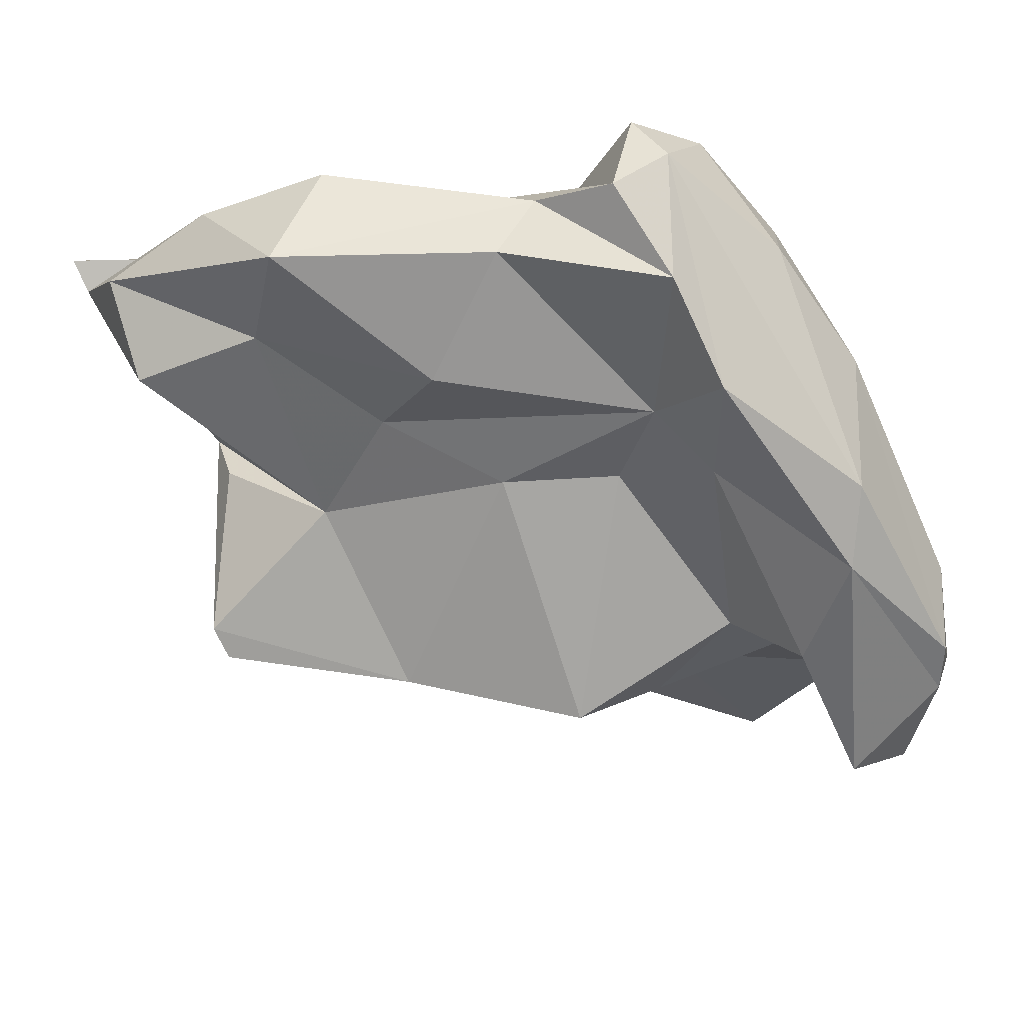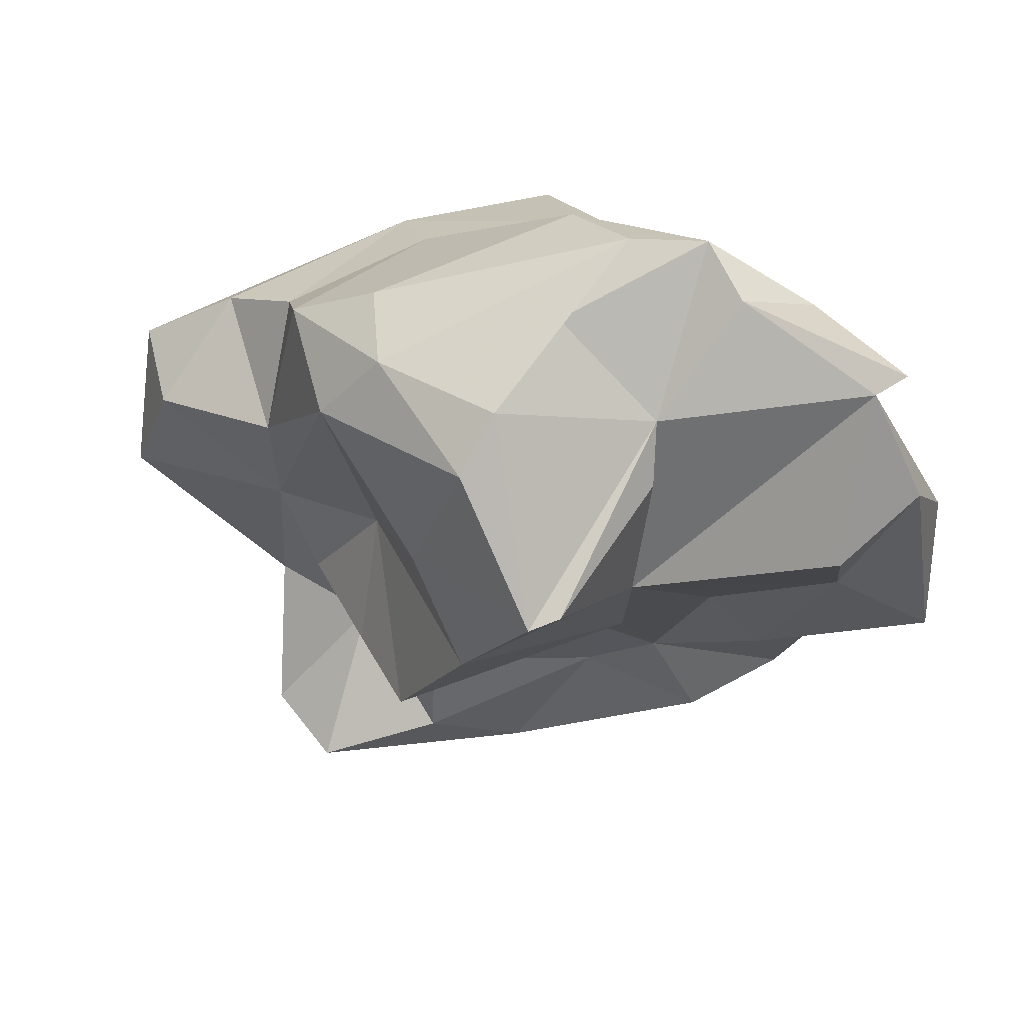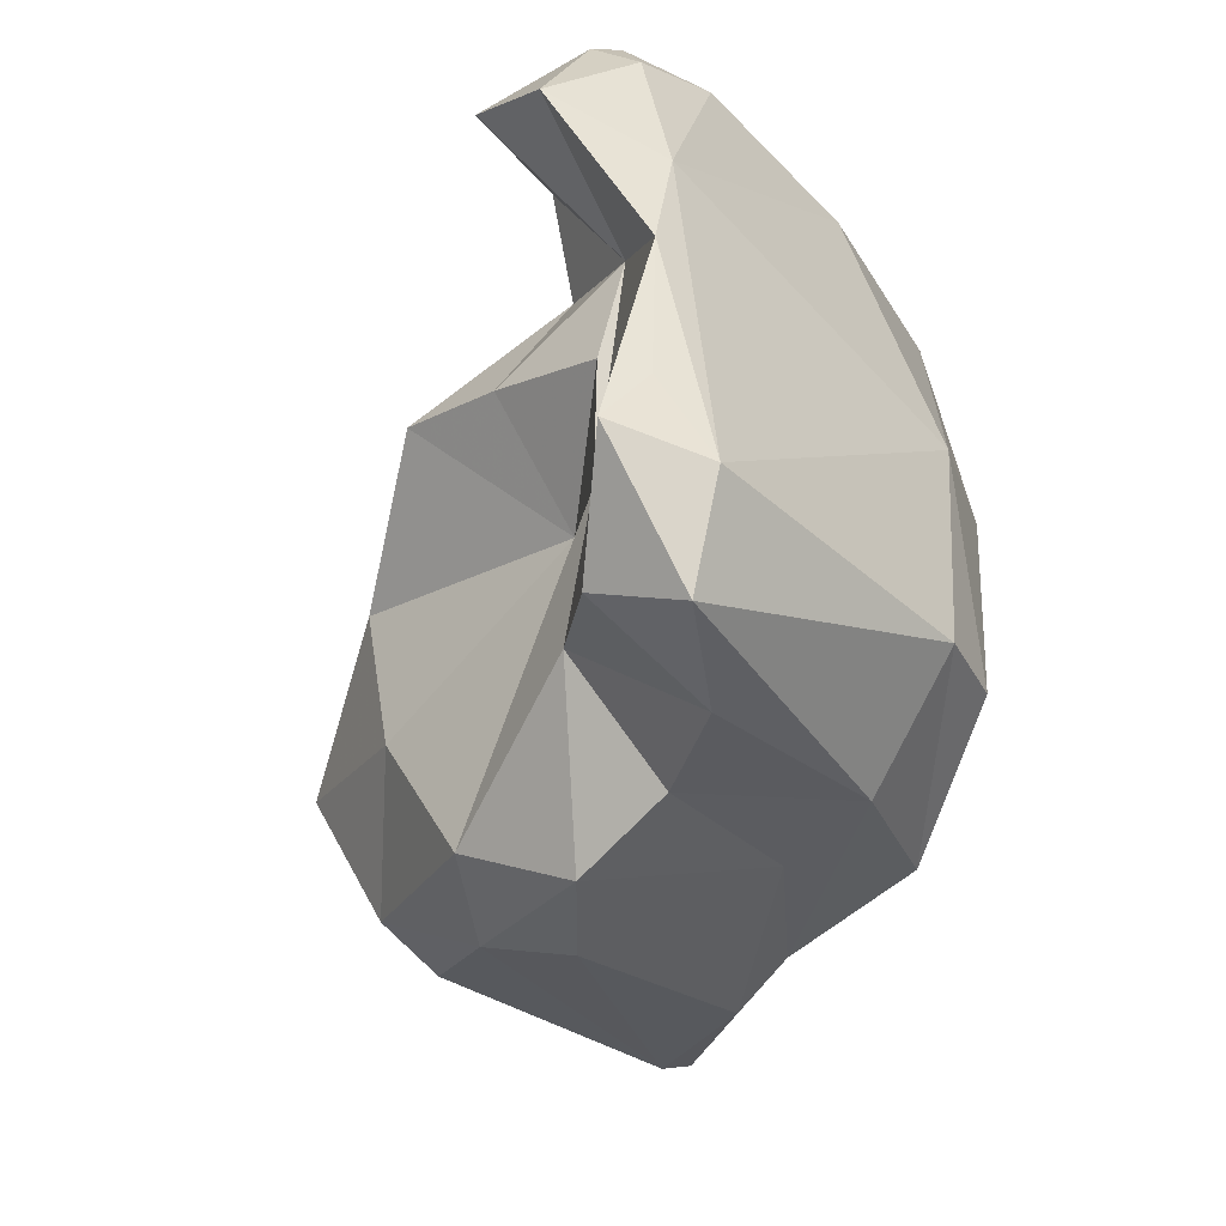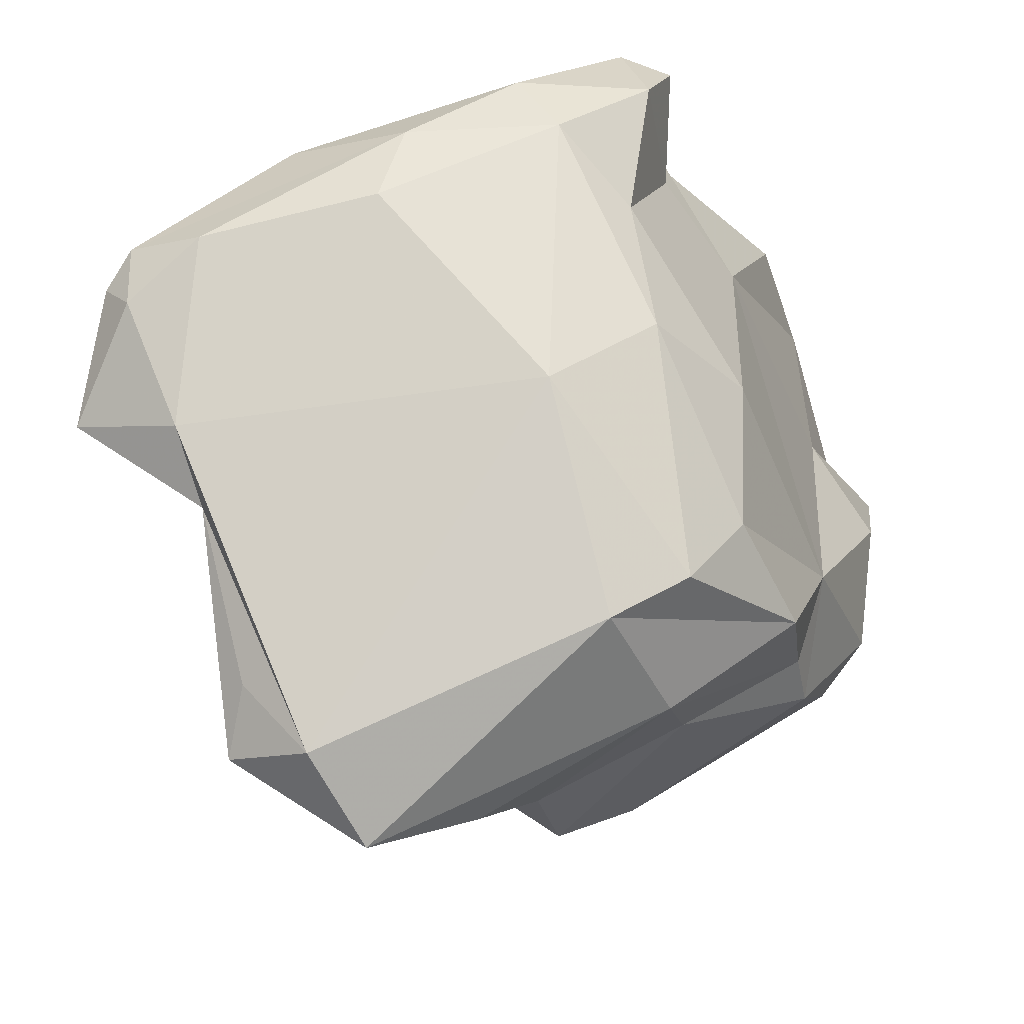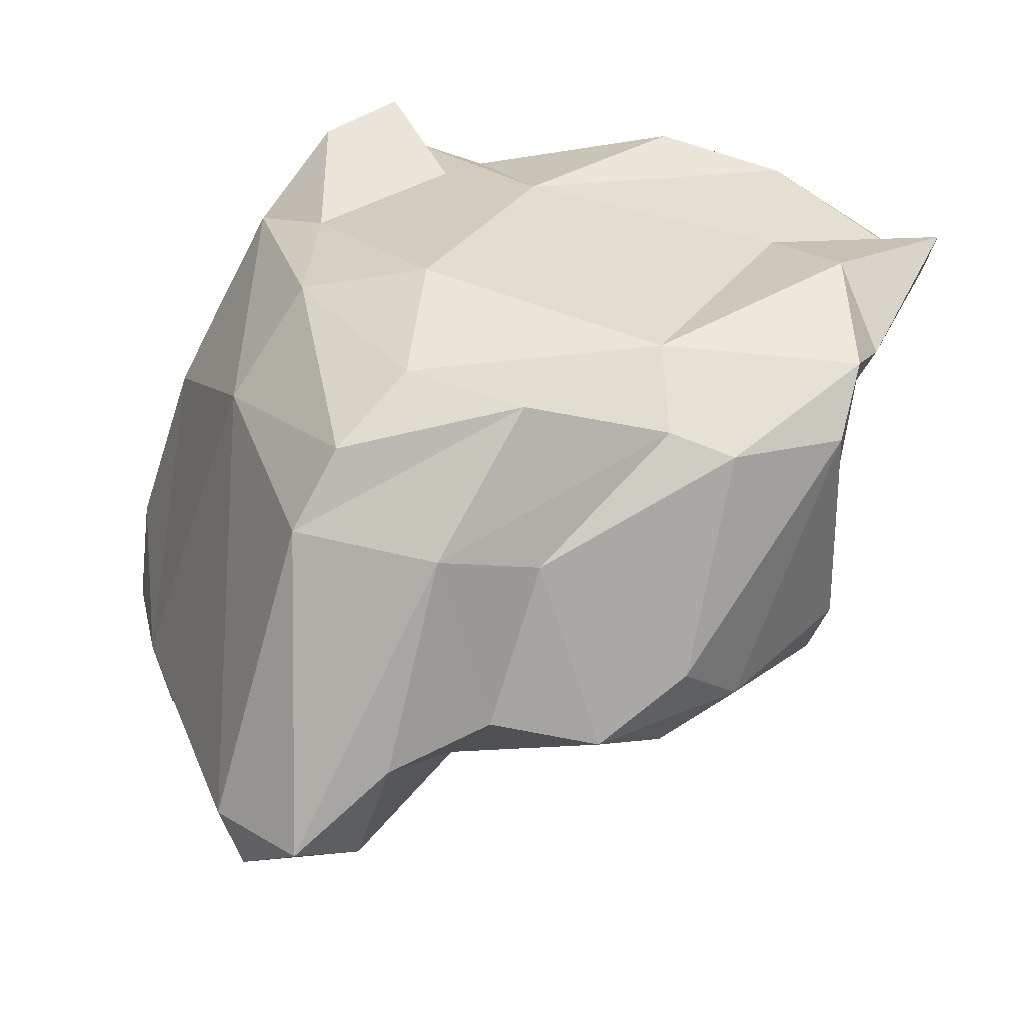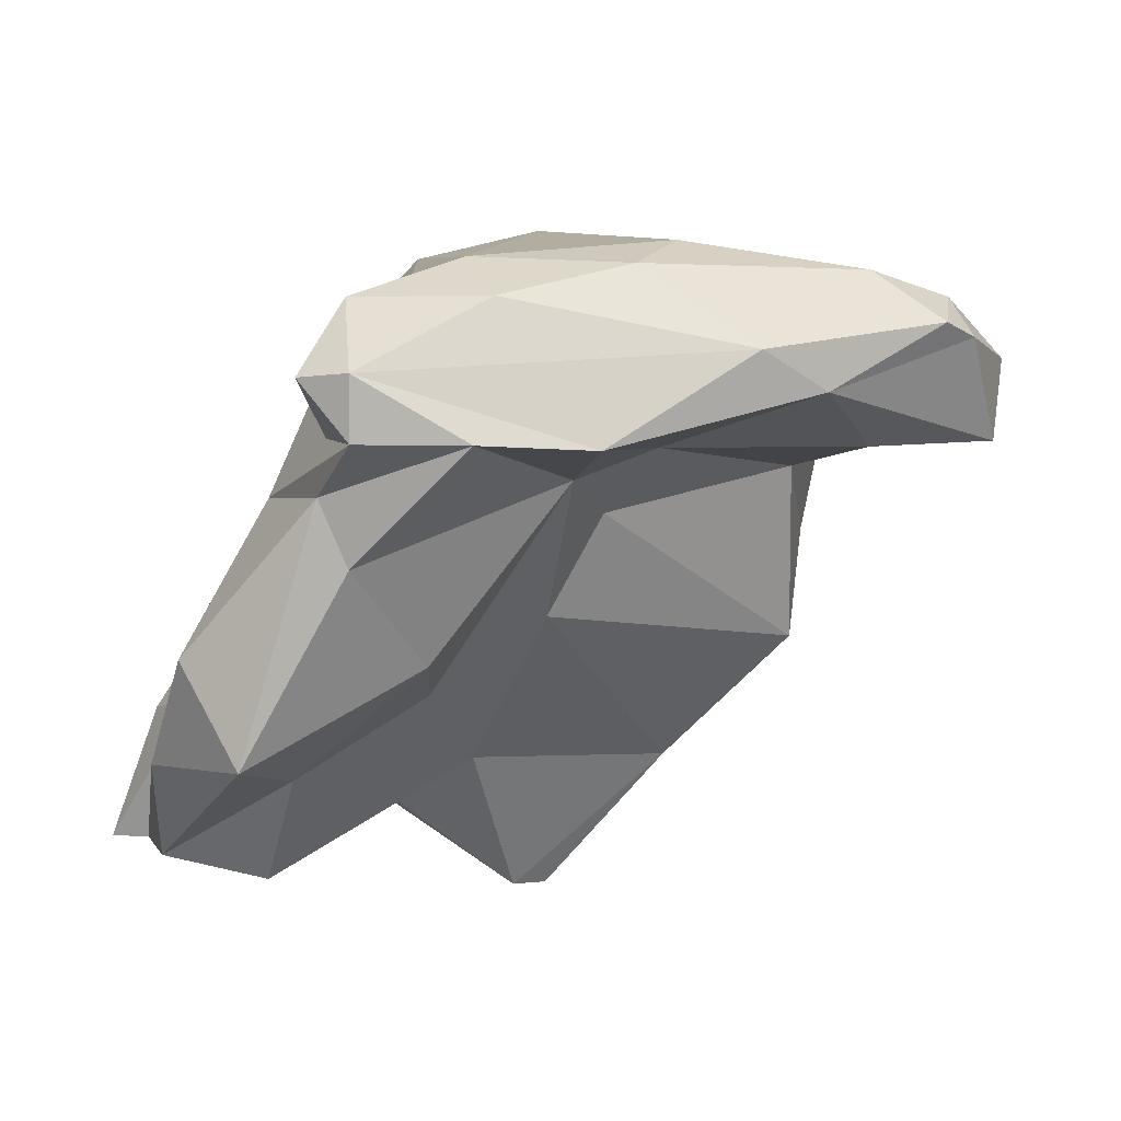
<metadata>
{"format":"obj","ext":"obj","renderer":"f3d","projection":"perspective","resolution":1024,"background":"white","views":[{"elev":71.7,"azim":58.7,"up":"+Z"},{"elev":-68.6,"azim":-129.5,"up":"+Y"},{"elev":-65.0,"azim":123.2,"up":"+Z"},{"elev":-24.7,"azim":178.2,"up":"+Z"},{"elev":-46.0,"azim":-117.3,"up":"+Z"},{"elev":10.6,"azim":10.2,"up":"+Y"}]}
</metadata>
<code>
v 178.2 260.2 79.14
v 178.8 263.7 76.56
v 179.9 262 74.35
v 179.2 260.1 78.79
v 180.9 264.6 79.32
v 180.7 263.1 70.73
v 181.2 263.9 83.99
v 187.4 264.7 66.09
v 181.4 268.7 72.69
v 184.3 261.5 74.73
v 182.3 268 70.03
v 183.8 259.9 81.54
v 183.7 261.7 70.44
v 180.8 260.6 82.13
v 179.3 263.2 72.62
v 184.8 275.3 71.5
v 181.8 266.1 69.48
v 182.6 267.3 85.43
v 185.1 263.3 83.16
v 184.6 274.9 76.2
v 182.9 272.4 69.57
v 186.5 276.6 69.24
v 185.8 261.2 75.9
v 184.3 271.3 82.16
v 186.9 273.1 66.51
v 186.8 272 86
v 186.2 270.2 67.07
v 186.5 275.4 87.17
v 186.6 273.4 84.39
v 184.6 264.5 86.75
v 186.7 259.8 70.41
v 189.9 266.4 64.7
v 188.1 277.1 81.18
v 189.3 267 83.96
v 187.4 277.3 85.28
v 188.9 276.8 67.85
v 192.5 271.9 63.46
v 188.1 273.7 87.78
v 187.4 277.7 76.81
v 187.7 270.1 86.41
v 188.7 265.5 81.14
v 188.4 262.4 67.22
v 190.3 278.3 83.3
v 190 258.2 75.68
v 190.9 258.2 75.2
v 188.8 259.3 70.79
v 190.6 269.5 64.81
v 193.2 272.2 83.07
v 191.1 263.5 67.01
v 189.3 262.9 78.13
v 191.4 273.7 87.44
v 192.6 262 71.97
v 193.6 270.9 80.34
v 195.7 273.4 62.11
v 188.1 275.6 87.69
v 190.6 278.5 74.63
v 194.4 269 66.86
v 191.5 277.4 85.38
v 194.7 262.6 75.59
v 194.9 269.6 71.86
v 191.9 267.8 80.25
v 196.6 271 63.78
v 195.4 273 81.87
v 194.5 273.5 86.18
v 198.7 269.5 74.18
v 198.6 271.9 77.28
v 198.5 266.6 75.96
v 196.8 271.4 68.96
v 197.4 275.2 64.27
v 195.7 278.6 80.55
v 194.9 278.2 83.03
v 198.6 272.7 71.93
v 199.3 274.7 66.51
v 199.6 274.2 74.74
v 200.6 275.7 71.6
v 199.7 273.5 64.67
v 198.4 276 83.59
v 200.1 274.7 82.36
v 201.4 276.8 73.73
v 201 272.8 79.11
v 203.1 276.4 79.81
v 201 277.8 79.47
v 204.4 272.7 76.83
v 203.9 275.9 78.66
v 203.1 276.9 77.69
v 204.6 274.9 74.57
g foo
f 6 13 15
f 31 13 6
f 42 31 6
f 6 15 17
f 46 31 42
f 8 6 17
f 42 6 8
f 46 42 49
f 11 27 17
f 17 27 8
f 32 42 8
f 49 42 32
f 32 8 27
f 47 32 27
f 4 1 3
f 4 3 10
f 44 23 10
f 45 44 10
f 3 1 2
f 46 45 31
f 45 10 31
f 45 46 52
f 15 10 3
f 13 10 15
f 10 13 31
f 9 15 2
f 2 15 3
f 9 17 15
f 49 52 46
f 17 9 11
f 57 49 32
f 9 21 11
f 57 32 47
f 25 11 21
f 27 11 25
f 47 27 25
f 57 47 37
f 37 47 25
f 62 57 37
f 54 62 37
f 54 37 25
f 4 12 14
f 50 12 4
f 4 5 1
f 10 50 4
f 23 50 10
f 50 23 44
f 59 44 45
f 59 50 44
f 5 2 1
f 52 59 45
f 9 2 5
f 59 52 60
f 49 60 52
f 57 68 49
f 68 60 49
f 16 21 9
f 62 68 57
f 22 21 16
f 25 21 36
f 21 22 36
f 62 76 68
f 76 62 54
f 25 36 54
f 69 54 36
f 69 76 54
f 19 14 12
f 12 50 19
f 4 14 7
f 41 19 50
f 7 5 4
f 41 50 61
f 61 50 59
f 59 67 61
f 5 24 9
f 65 67 60
f 67 59 60
f 20 9 24
f 72 65 60
f 16 9 20
f 68 72 60
f 76 75 68
f 56 36 22
f 69 36 56
f 73 76 69
f 30 7 14
f 19 30 14
f 34 30 19
f 7 30 18
f 41 34 19
f 41 61 48
f 5 7 24
f 24 7 18
f 34 41 48
f 53 48 61
f 53 61 67
f 66 53 67
f 66 67 65
f 74 66 65
f 74 65 72
f 74 72 68
f 75 74 68
f 20 39 16
f 16 39 22
f 39 56 22
f 76 73 75
f 79 69 56
f 79 75 69
f 73 69 75
f 40 30 34
f 26 18 30
f 26 30 40
f 48 40 34
f 26 24 18
f 26 38 24
f 48 53 63
f 63 53 66
f 29 24 38
f 24 29 20
f 80 63 66
f 80 66 74
f 80 74 83
f 29 33 20
f 86 74 75
f 86 83 74
f 20 33 39
f 86 75 79
f 43 56 39
f 56 43 70
f 70 79 56
f 51 40 48
f 51 26 40
f 48 64 51
f 51 38 26
f 63 64 48
f 28 29 38
f 64 63 78
f 78 63 80
f 80 83 78
f 33 29 35
f 29 28 35
f 78 83 84
f 33 35 43
f 86 84 83
f 43 39 33
f 85 84 86
f 86 79 85
f 82 79 70
f 82 85 79
f 55 28 38
f 55 38 51
f 77 55 64
f 55 51 64
f 77 64 78
f 35 28 55
f 58 35 55
f 77 58 55
f 81 77 78
f 71 58 77
f 81 71 77
f 78 84 81
f 43 35 58
f 71 43 58
f 82 71 81
f 70 43 71
f 70 71 82
f 85 82 81
f 81 84 85
g

</code>
